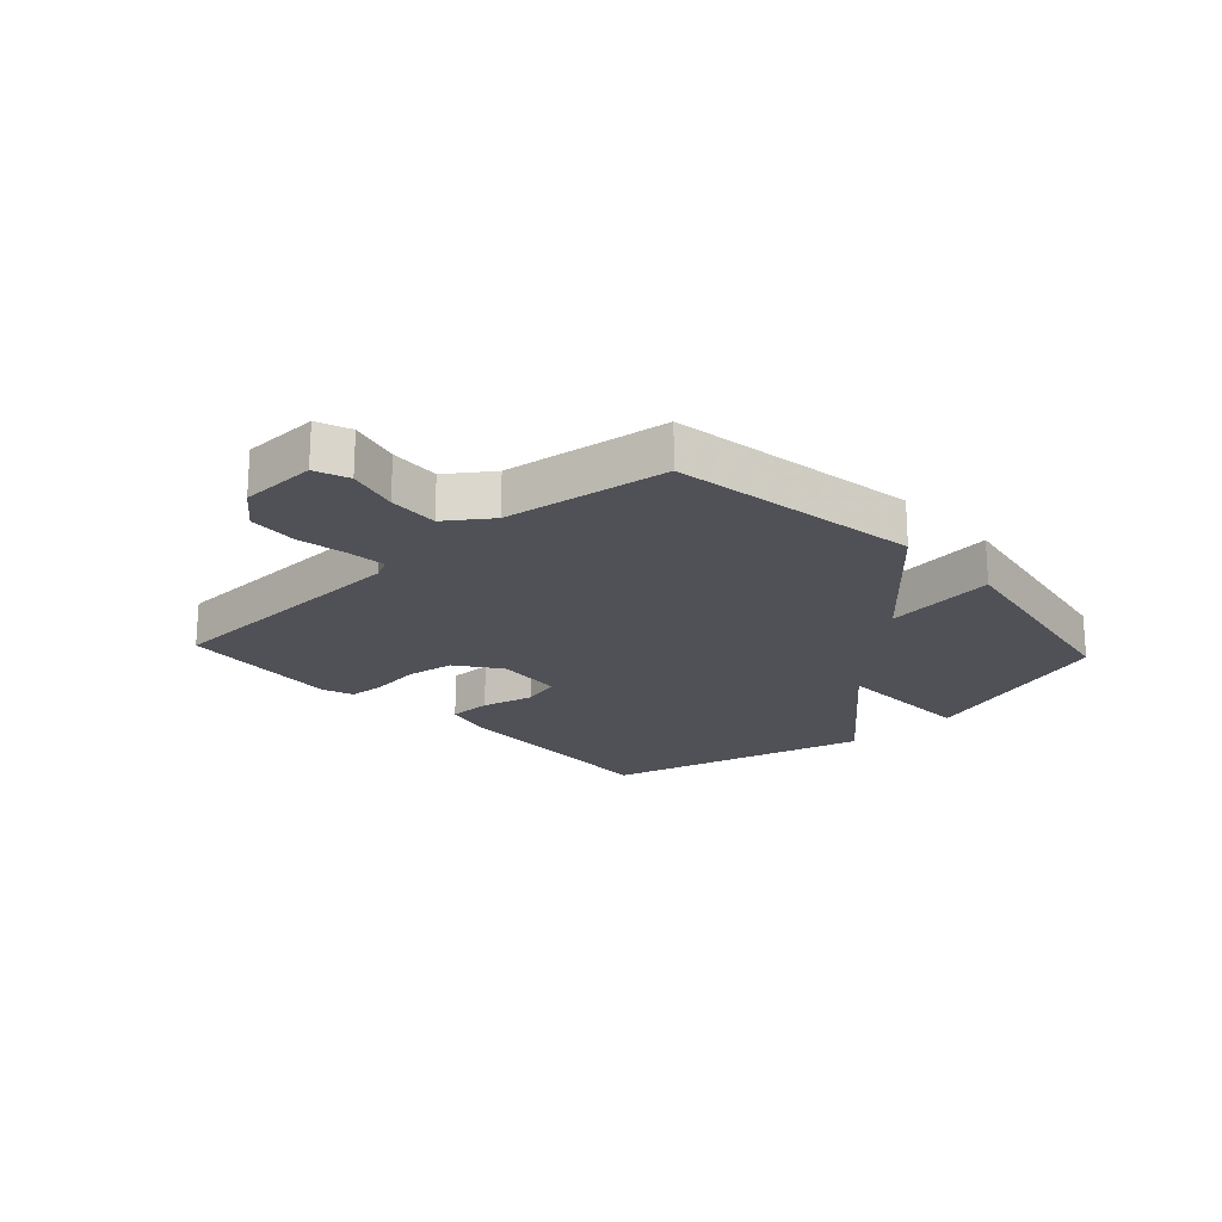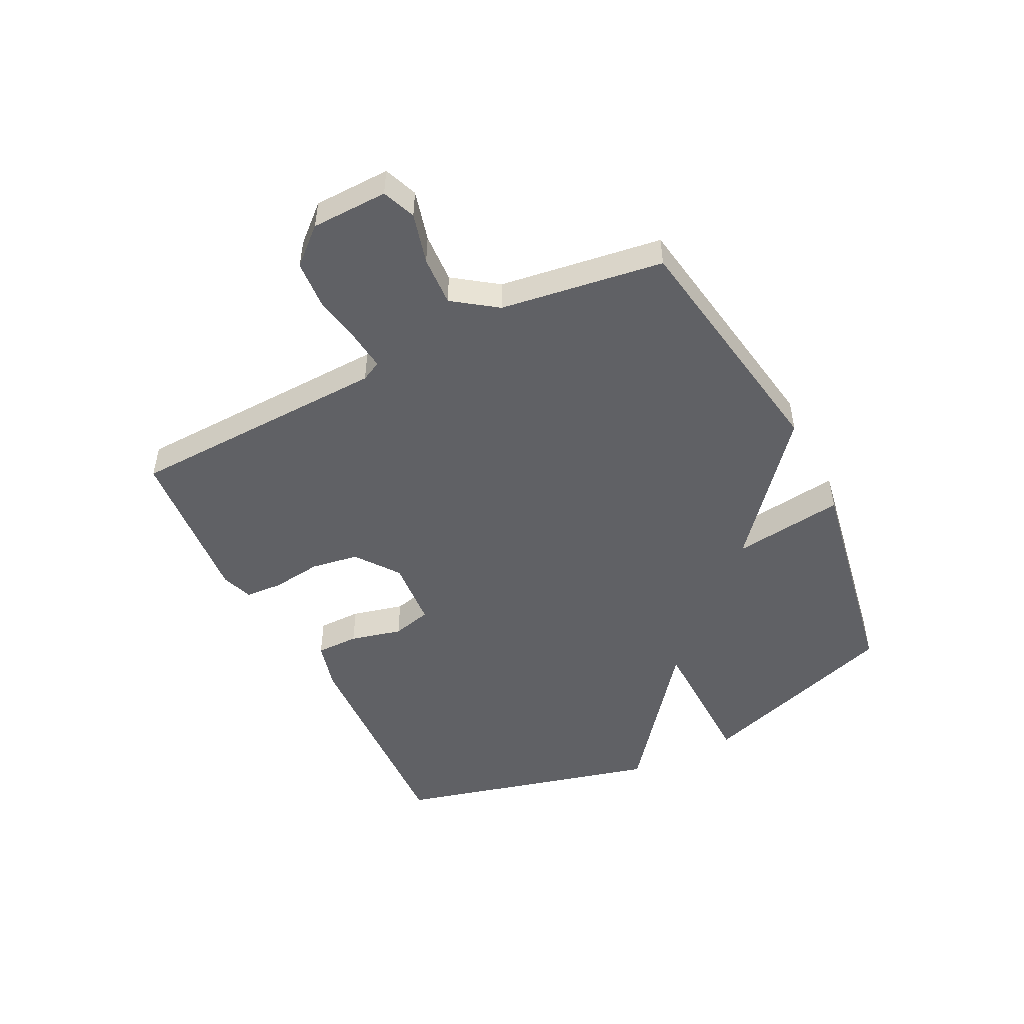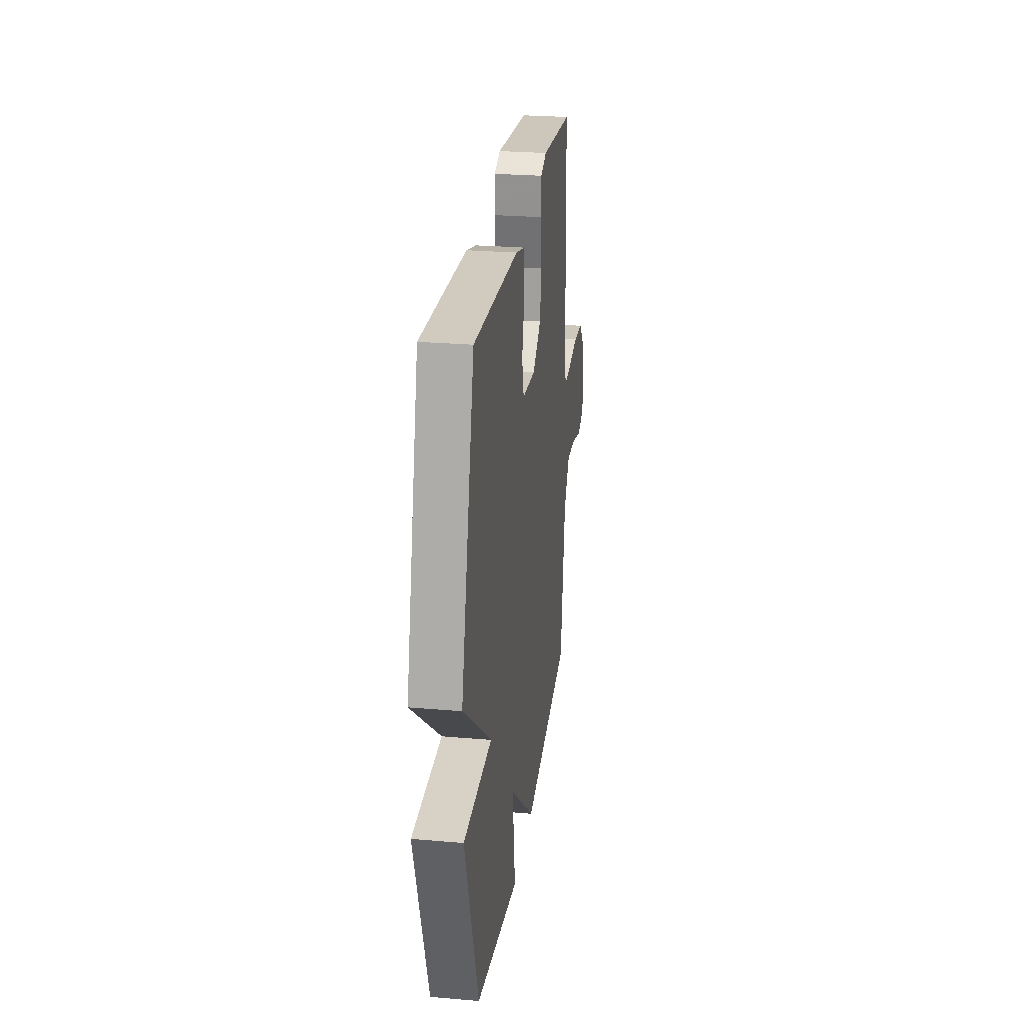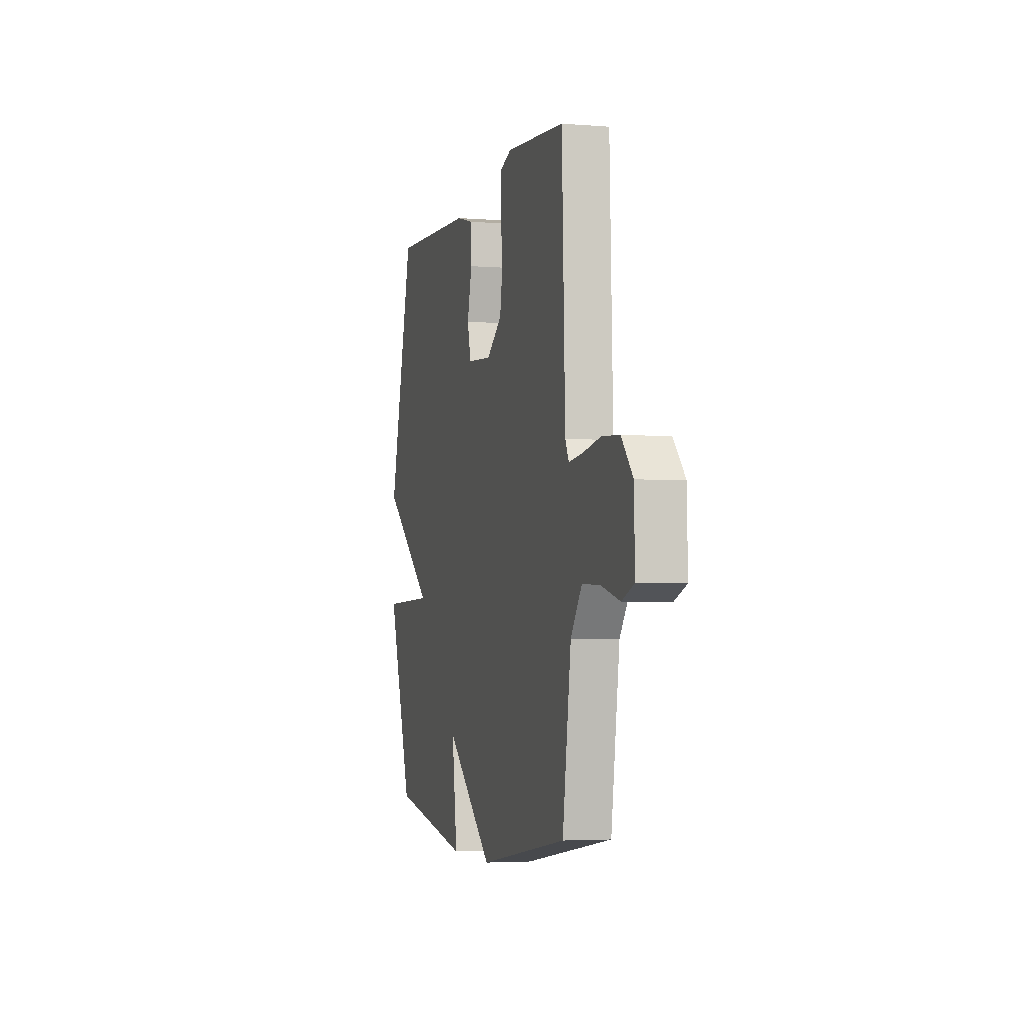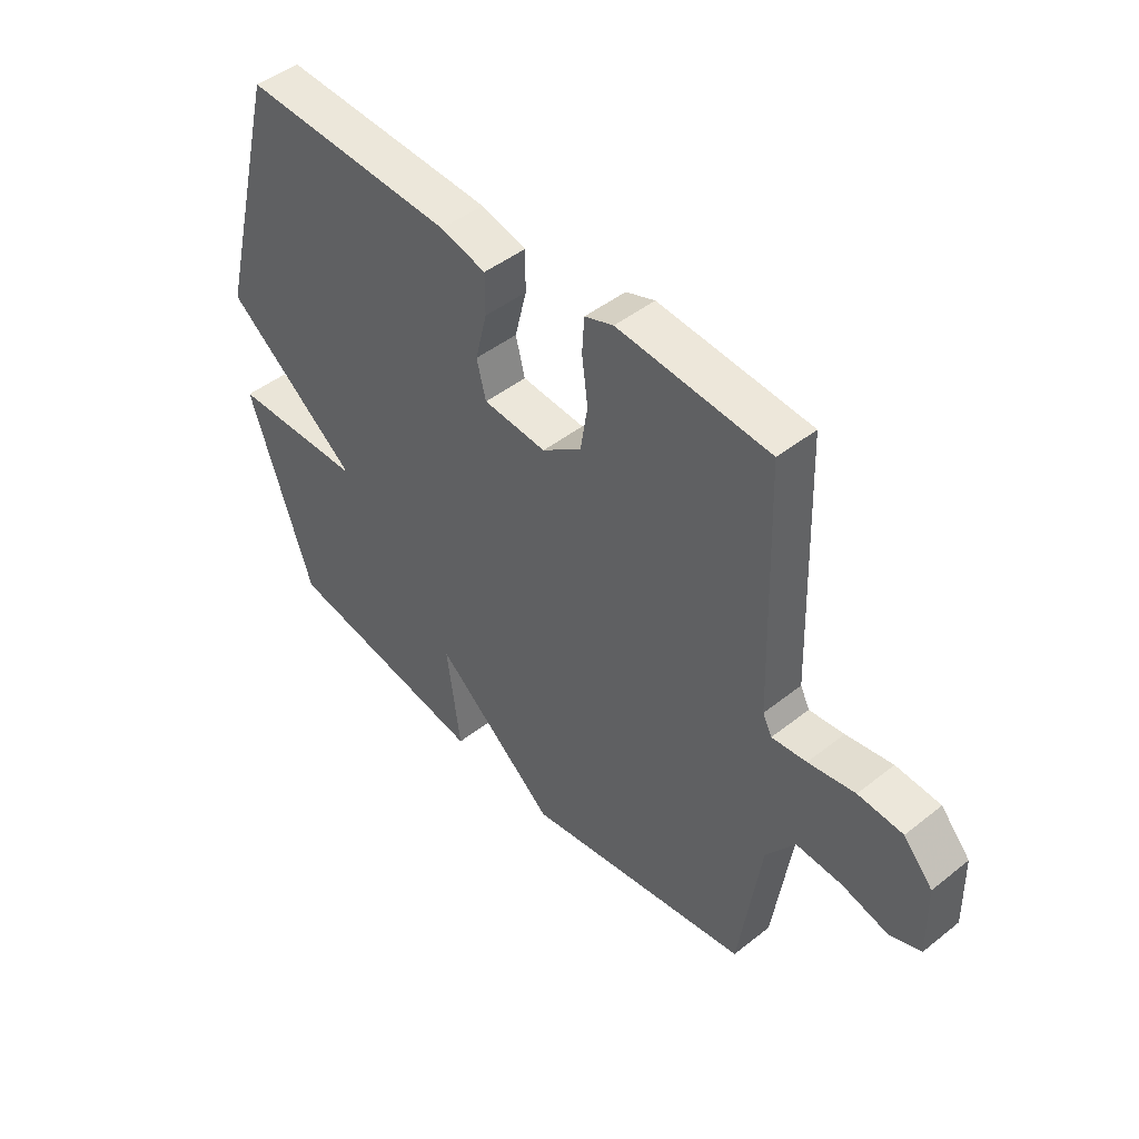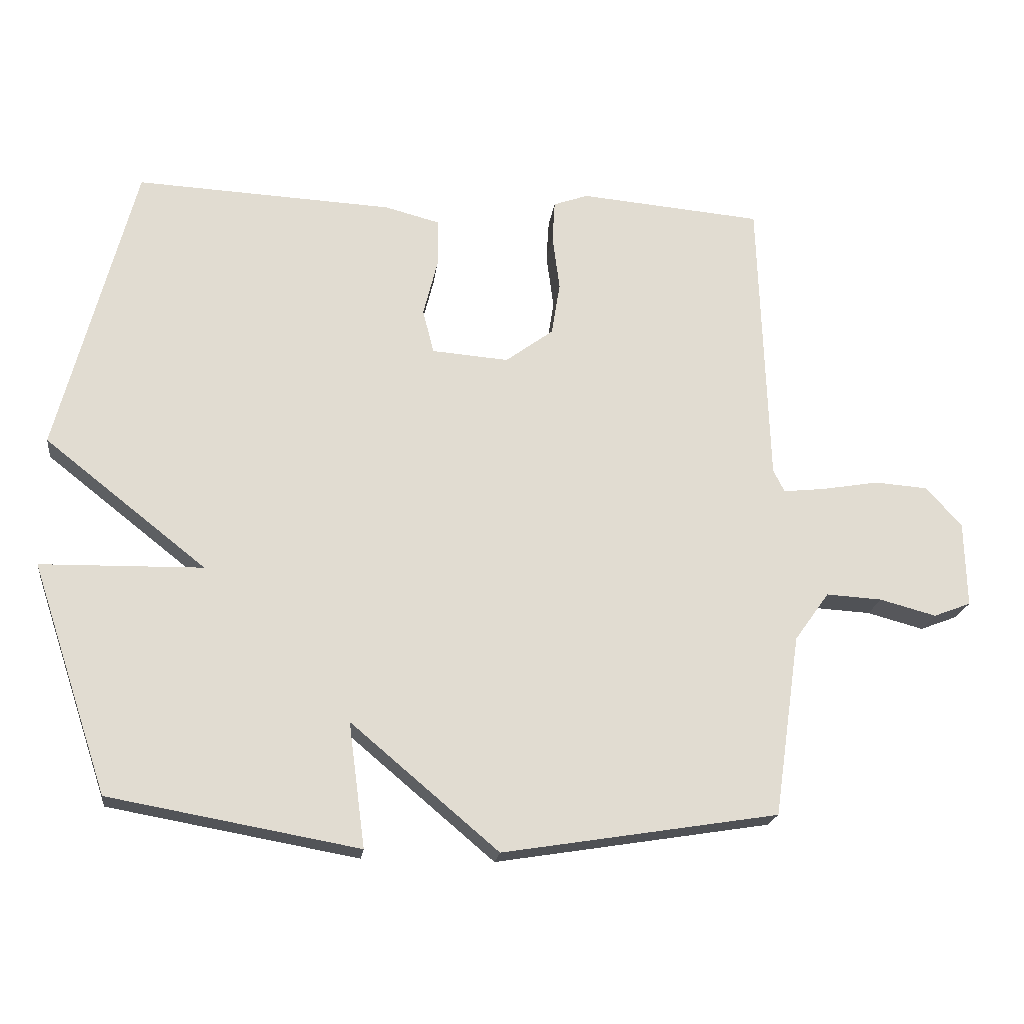
<metadata>
{"format":"obj","ext":"obj","renderer":"f3d","projection":"perspective","resolution":1024,"background":"white","views":[{"elev":-20.3,"azim":132.7,"up":"+Y"},{"elev":-49.2,"azim":116.7,"up":"+Y"},{"elev":26.1,"azim":-82.2,"up":"+Z"},{"elev":-3.6,"azim":74.9,"up":"+Z"},{"elev":46.2,"azim":47.9,"up":"+Z"},{"elev":-20.2,"azim":-7.2,"up":"+Z"}]}
</metadata>
<code>
v -0.5 0.07 -0.5
v -0.617 0.07 -0.151
v -0.37 0.07 -0.146
v -0.617 0.07 0.049
v -0.5 0.07 0.5
v -0.107 0.07 0.481
v -0.023 0.07 0.459
v -0.023 0.07 0.386
v -0.045 0.07 0.298
v -0.028 0.07 0.231
v 0.089 0.07 0.222
v 0.162 0.07 0.276
v 0.175 0.07 0.357
v 0.164 0.07 0.442
v 0.168 0.07 0.505
v 0.221 0.07 0.524
v 0.5 0.07 0.5
v 0.515 0.07 0.054
v 0.532 0.07 0.02
v 0.596 0.07 0.027
v 0.682 0.07 0.042
v 0.764 0.07 0.036
v 0.818 0.07 -0.025
v 0.821 0.07 -0.155
v 0.764 0.07 -0.177
v 0.678 0.07 -0.154
v 0.593 0.07 -0.149
v 0.54 0.07 -0.223
v 0.5 0.07 -0.5
v 0.08 0.07 -0.568
v -0.145 0.07 -0.378
v -0.12 0.07 -0.568
v -0.5 0 -0.5
v -0.617 0 -0.151
v -0.37 0 -0.146
v -0.617 0 0.049
v -0.5 0 0.5
v -0.107 0 0.481
v -0.023 0 0.459
v -0.023 0 0.386
v -0.045 0 0.298
v -0.028 0 0.231
v 0.089 0 0.222
v 0.162 0 0.276
v 0.175 0 0.357
v 0.164 0 0.442
v 0.168 0 0.505
v 0.221 0 0.524
v 0.5 0 0.5
v 0.515 0 0.054
v 0.532 0 0.02
v 0.596 0 0.027
v 0.682 0 0.042
v 0.764 0 0.036
v 0.818 0 -0.025
v 0.821 0 -0.155
v 0.764 0 -0.177
v 0.678 0 -0.154
v 0.593 0 -0.149
v 0.54 0 -0.223
v 0.5 0 -0.5
v 0.08 0 -0.568
v -0.145 0 -0.378
v -0.12 0 -0.568
f 1 2 3
f 32 1 3
f 31 32 3
f 30 31 3
f 29 30 3
f 28 29 3
f 3 4 5
f 28 3 5
f 27 28 5
f 24 25 26
f 23 24 26
f 22 23 26
f 21 22 26
f 20 21 26
f 19 20 26 27
f 18 19 27
f 16 17 18
f 15 16 18
f 14 15 18
f 13 14 18
f 12 13 18 27
f 11 12 27
f 10 11 27
f 7 8 9
f 6 7 9
f 5 6 9
f 5 9 10
f 5 10 27
f 35 34 33
f 35 33 64
f 35 64 63
f 35 63 62
f 35 62 61
f 35 61 60
f 37 36 35
f 37 35 60
f 37 60 59
f 58 57 56
f 58 56 55
f 58 55 54
f 58 54 53
f 58 53 52
f 59 58 52 51
f 59 51 50
f 50 49 48
f 50 48 47
f 50 47 46
f 50 46 45
f 59 50 45 44
f 59 44 43
f 59 43 42
f 41 40 39
f 41 39 38
f 41 38 37
f 42 41 37
f 59 42 37
f 1 33 34 2
f 2 34 35 3
f 3 35 36 4
f 4 36 37 5
f 5 37 38 6
f 6 38 39 7
f 7 39 40 8
f 8 40 41 9
f 9 41 42 10
f 10 42 43 11
f 11 43 44 12
f 12 44 45 13
f 13 45 46 14
f 14 46 47 15
f 15 47 48 16
f 16 48 49 17
f 17 49 50 18
f 18 50 51 19
f 19 51 52 20
f 20 52 53 21
f 21 53 54 22
f 22 54 55 23
f 23 55 56 24
f 24 56 57 25
f 25 57 58 26
f 26 58 59 27
f 27 59 60 28
f 28 60 61 29
f 29 61 62 30
f 30 62 63 31
f 31 63 64 32
f 32 64 33 1

</code>
